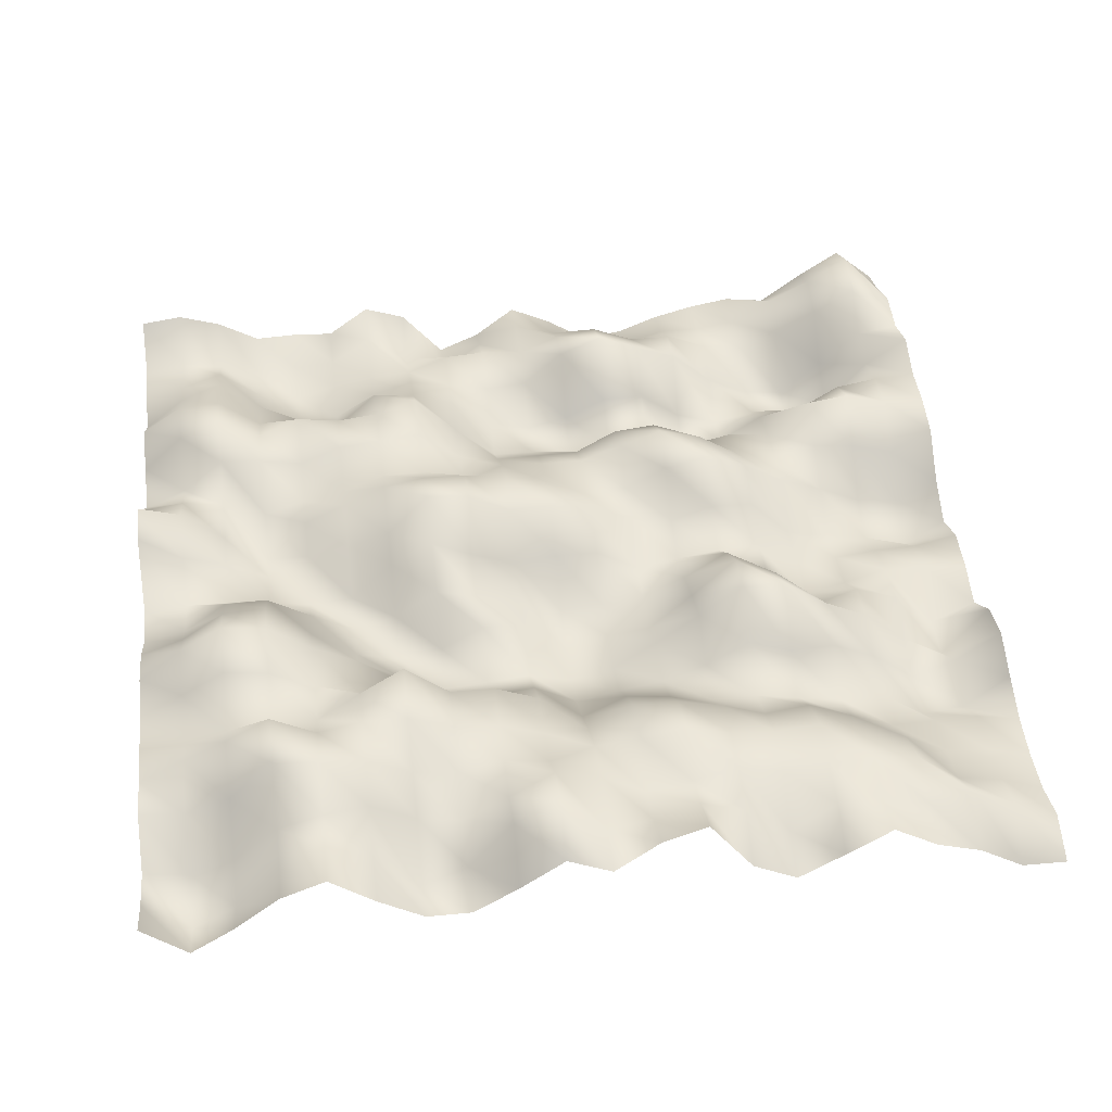
<metadata>
{"format":"obj","ext":"obj","renderer":"f3d","projection":"perspective","resolution":1024,"background":"white","views":[{"elev":42.6,"azim":83.0,"up":"+Y"}]}
</metadata>
<code>
o TerrainMesh
v -5 0.1669 -5
v -4.5 0.3065 -5
v -4 0.5044 -5
v -3.5 0.4183 -5
v -3 0.5745 -5
v -2.5 0.382 -5
v -2 0.3624 -5
v -1.5 0.2556 -5
v -1 -0.1694 -5
v -0.5 -0.4199 -5
v 0 -0.2055 -5
v 0.5 -0.2638 -5
v 1 -0.4165 -5
v 1.5 -0.04792 -5
v 2 0.04413 -5
v 2.5 -0.1749 -5
v 3 -0.3639 -5
v 3.5 -0.4374 -5
v 4 -0.4362 -5
v 4.5 -0.3129 -5
v 5 -0.5215 -5
v -5 0.6004 -4.5
v -4.5 0.8457 -4.5
v -4 0.6848 -4.5
v -3.5 0.3438 -4.5
v -3 0.2123 -4.5
v -2.5 0.3552 -4.5
v -2 0.3714 -4.5
v -1.5 -0.04895 -4.5
v -1 -0.4415 -4.5
v -0.5 -0.7386 -4.5
v 0 -0.334 -4.5
v 0.5 -0.246 -4.5
v 1 -0.6759 -4.5
v 1.5 -0.726 -4.5
v 2 -0.3464 -4.5
v 2.5 -0.6125 -4.5
v 3 -0.2567 -4.5
v 3.5 -0.2757 -4.5
v 4 -0.222 -4.5
v 4.5 -0.06762 -4.5
v 5 -0.5108 -4.5
v -5 0.2661 -4
v -4.5 0.5178 -4
v -4 0.3611 -4
v -3.5 -0.117 -4
v -3 -0.4146 -4
v -2.5 0.2628 -4
v -2 0.5238 -4
v -1.5 0.09256 -4
v -1 -0.3914 -4
v -0.5 -0.5903 -4
v 0 -0.3537 -4
v 0.5 -0.2145 -4
v 1 -0.2082 -4
v 1.5 -0.4127 -4
v 2 -0.5511 -4
v 2.5 -0.6578 -4
v 3 -0.2671 -4
v 3.5 -0.2288 -4
v 4 -0.1356 -4
v 4.5 0.1837 -4
v 5 -0.1872 -4
v -5 -0.1153 -3.5
v -4.5 0.2354 -3.5
v -4 0.05744 -3.5
v -3.5 -0.5669 -3.5
v -3 -0.6979 -3.5
v -2.5 -0.063 -3.5
v -2 0.4466 -3.5
v -1.5 0.1488 -3.5
v -1 -0.1506 -3.5
v -0.5 -0.5025 -3.5
v 0 -0.4169 -3.5
v 0.5 -0.3769 -3.5
v 1 -0.02059 -3.5
v 1.5 0.0326 -3.5
v 2 -0.1543 -3.5
v 2.5 -0.2871 -3.5
v 3 -0.2725 -3.5
v 3.5 0.06204 -3.5
v 4 0.2794 -3.5
v 4.5 0.1011 -3.5
v 5 -0.0189 -3.5
v -5 -0.0454 -3
v -4.5 -0.06226 -3
v -4 -0.1283 -3
v -3.5 -0.5071 -3
v -3 -0.4502 -3
v -2.5 -0.1456 -3
v -2 -0.02358 -3
v -1.5 0.00267 -3
v -1 0.03921 -3
v -0.5 -0.3874 -3
v 0 -0.4251 -3
v 0.5 -0.5189 -3
v 1 -0.2096 -3
v 1.5 0.2857 -3
v 2 0.07905 -3
v 2.5 -0.3024 -3
v 3 -0.04725 -3
v 3.5 0.2813 -3
v 4 0.3407 -3
v 4.5 0.1591 -3
v 5 0.2958 -3
v -5 -0.1319 -2.5
v -4.5 -0.1441 -2.5
v -4 -0.06109 -2.5
v -3.5 -0.2564 -2.5
v -3 -0.576 -2.5
v -2.5 -0.4795 -2.5
v -2 0.02258 -2.5
v -1.5 0.1205 -2.5
v -1 0.3393 -2.5
v -0.5 0.1341 -2.5
v 0 -0.09325 -2.5
v 0.5 -0.03603 -2.5
v 1 0.3608 -2.5
v 1.5 0.6522 -2.5
v 2 0.05643 -2.5
v 2.5 -0.2153 -2.5
v 3 0.1856 -2.5
v 3.5 0.4087 -2.5
v 4 0.3035 -2.5
v 4.5 0.2051 -2.5
v 5 -0.03593 -2.5
v -5 -0.2681 -2
v -4.5 -0.144 -2
v -4 0.1416 -2
v -3.5 0.1921 -2
v -3 -0.4069 -2
v -2.5 -0.8063 -2
v -2 -0.09249 -2
v -1.5 0.4457 -2
v -1 0.5321 -2
v -0.5 0.1563 -2
v 0 -0.132 -2
v 0.5 0.2869 -2
v 1 0.6268 -2
v 1.5 0.6675 -2
v 2 0.2489 -2
v 2.5 -0.1141 -2
v 3 0.1085 -2
v 3.5 0.348 -2
v 4 0.25 -2
v 4.5 -0.159 -2
v 5 -0.3499 -2
v -5 -0.4687 -1.5
v -4.5 -0.2885 -1.5
v -4 0.1483 -1.5
v -3.5 0.3865 -1.5
v -3 -0.03504 -1.5
v -2.5 -0.2746 -1.5
v -2 0.2793 -1.5
v -1.5 0.5937 -1.5
v -1 0.3962 -1.5
v -0.5 -0.0243 -1.5
v 0 -0.2106 -1.5
v 0.5 -0.06531 -1.5
v 1 0.1056 -1.5
v 1.5 0.2627 -1.5
v 2 -0.05976 -1.5
v 2.5 -0.1217 -1.5
v 3 0.3034 -1.5
v 3.5 0.389 -1.5
v 4 0.3751 -1.5
v 4.5 0.2437 -1.5
v 5 -0.08078 -1.5
v -5 -0.5361 -1
v -4.5 -0.3539 -1
v -4 0.3597 -1
v -3.5 0.5863 -1
v -3 -0.04893 -1
v -2.5 -0.4212 -1
v -2 0.2253 -1
v -1.5 0.3967 -1
v -1 0.1257 -1
v -0.5 0.06774 -1
v 0 -0.299 -1
v 0.5 -0.3081 -1
v 1 -0.3738 -1
v 1.5 -0.1295 -1
v 2 -0.2602 -1
v 2.5 -0.008389 -1
v 3 0.4335 -1
v 3.5 0.5512 -1
v 4 0.2374 -1
v 4.5 0.4257 -1
v 5 0.63 -1
v -5 -0.2029 -0.5
v -4.5 -0.02992 -0.5
v -4 0.2743 -0.5
v -3.5 0.3713 -0.5
v -3 -0.3092 -0.5
v -2.5 -0.6181 -0.5
v -2 -0.06925 -0.5
v -1.5 0.2071 -0.5
v -1 0.08633 -0.5
v -0.5 0.2965 -0.5
v 0 -0.002108 -0.5
v 0.5 -0.3915 -0.5
v 1 -0.4399 -0.5
v 1.5 -0.4829 -0.5
v 2 -0.3572 -0.5
v 2.5 0.06031 -0.5
v 3 0.4306 -0.5
v 3.5 0.4509 -0.5
v 4 0.1187 -0.5
v 4.5 0.2365 -0.5
v 5 0.4454 -0.5
v -5 0.04108 0
v -4.5 0.1193 0
v -4 0.06368 0
v -3.5 -0.07342 0
v -3 -0.4342 0
v -2.5 -0.4329 0
v -2 -0.07876 0
v -1.5 0.21 0
v -1 0.3377 0
v -0.5 0.3793 0
v 0 0 0
v 0.5 -0.4462 0
v 1 -0.6126 0
v 1.5 -0.6241 0
v 2 -0.4765 0
v 2.5 -0.2103 0
v 3 0.09728 0
v 3.5 0.3718 0
v 4 0.4276 0
v 4.5 0.1474 0
v 5 0.0469 0
v -5 -0.3455 0.5
v -4.5 -0.135 0.5
v -4 0.1101 0.5
v -3.5 -0.1182 0.5
v -3 -0.3001 0.5
v -2.5 -0.4227 0.5
v -2 -0.08376 0.5
v -1.5 0.2313 0.5
v -1 0.4808 0.5
v -0.5 0.3628 0.5
v 0 -0.05376 0.5
v 0.5 -0.2965 0.5
v 1 -0.1272 0.5
v 1.5 -0.4897 0.5
v 2 -0.184 0.5
v 2.5 0.1617 0.5
v 3 0.1123 0.5
v 3.5 0.1933 0.5
v 4 0.5641 0.5
v 4.5 0.6954 0.5
v 5 0.2931 0.5
v -5 -0.5605 1
v -4.5 -0.5058 1
v -4 0.074 1
v -3.5 -0.007598 1
v -3 0.09446 1
v -2.5 0.04609 1
v -2 0.01352 1
v -1.5 0.01043 1
v -1 0.5409 1
v -0.5 0.6395 1
v 0 0.1299 1
v 0.5 -0.08621 1
v 1 -0.1257 1
v 1.5 -0.5413 1
v 2 -0.2422 1
v 2.5 0.376 1
v 3 0.3038 1
v 3.5 0.2786 1
v 4 0.2447 1
v 4.5 0.3826 1
v 5 -0.08228 1
v -5 0.05366 1.5
v -4.5 -0.2966 1.5
v -4 -0.1316 1.5
v -3.5 0.08728 1.5
v -3 0.2486 1.5
v -2.5 0.5772 1.5
v -2 0.424 1.5
v -1.5 0.2232 1.5
v -1 0.5568 1.5
v -0.5 0.6883 1.5
v 0 0.3725 1.5
v 0.5 0.04174 1.5
v 1 -0.4184 1.5
v 1.5 -0.5937 1.5
v 2 -0.2874 1.5
v 2.5 0.3903 1.5
v 3 0.3434 1.5
v 3.5 0.1614 1.5
v 4 -0.06452 1.5
v 4.5 -0.2481 1.5
v 5 -0.4045 1.5
v -5 0.2261 2
v -4.5 0.07968 2
v -4 -0.1786 2
v -3.5 -0.0743 2
v -3 0.3138 2
v -2.5 0.4035 2
v -2 0.3629 2
v -1.5 0.2185 2
v -1 0.4649 2
v -0.5 0.1386 2
v 0 0.0871 2
v 0.5 -0.3091 2
v 1 -0.5381 2
v 1.5 -0.3428 2
v 2 0.09249 2
v 2.5 0.8179 2
v 3 0.5491 2
v 3.5 0.2188 2
v 4 0.03222 2
v 4.5 -0.495 2
v 5 -0.3994 2
v -5 -0.1409 2.5
v -4.5 -0.2557 2.5
v -4 -0.2702 2.5
v -3.5 -0.3908 2.5
v -3 -0.145 2.5
v -2.5 0.3426 2.5
v -2 0.3148 2.5
v -1.5 0.005376 2.5
v -1 0.2176 2.5
v -0.5 -0.02056 2.5
v 0 -0.4176 2.5
v 0.5 -0.4676 2.5
v 1 -0.3866 2.5
v 1.5 -0.005121 2.5
v 2 -0.02491 2.5
v 2.5 0.4795 2.5
v 3 0.5566 2.5
v 3.5 0.4798 2.5
v 4 0.3035 2.5
v 4.5 0.04522 2.5
v 5 -0.06891 2.5
v -5 -0.1151 3
v -4.5 -0.3033 3
v -4 -0.4251 3
v -3.5 -0.4023 3
v -3 -0.002741 3
v -2.5 0.4182 3
v -2 0.1037 3
v -1.5 -0.1017 3
v -1 -0.02232 3
v -0.5 -0.1255 3
v 0 -0.4617 3
v 0.5 -0.1734 3
v 1 -0.0001178 3
v 1.5 0.2724 3
v 2 0.1569 3
v 2.5 0.1292 3
v 3 0.4502 3
v 3.5 0.5217 3
v 4 0.2252 3
v 4.5 0.3038 3
v 5 0.3351 3
v -5 -0.1346 3.5
v -4.5 -0.364 3.5
v -4 -0.3381 3.5
v -3.5 -0.1297 3.5
v -3 -0.01369 3.5
v -2.5 0.2056 3.5
v -2 0.1843 3.5
v -1.5 -0.2606 3.5
v -1 -0.5827 3.5
v -0.5 -0.4188 3.5
v 0 -0.3913 3.5
v 0.5 0.1397 3.5
v 1 0.4914 3.5
v 1.5 0.6437 3.5
v 2 0.4241 3.5
v 2.5 0.1311 3.5
v 3 0.7335 3.5
v 3.5 0.5669 3.5
v 4 0.0692 3.5
v 4.5 0.001366 3.5
v 5 0.1266 3.5
v -5 0.159 4
v -4.5 -0.1607 4
v -4 0.0695 4
v -3.5 0.2902 4
v -3 0.3751 4
v -2.5 0.4784 4
v -2 0.2286 4
v -1.5 -0.05396 4
v -1 -0.1726 4
v -0.5 -0.1474 4
v 0 -0.325 4
v 0.5 0.1297 4
v 1 0.4494 4
v 1.5 0.7126 4
v 2 0.4933 4
v 2.5 0.07153 4
v 3 0.4391 4
v 3.5 0.06325 4
v 4 -0.3611 4
v 4.5 -0.5459 4
v 5 -0.29 4
v -5 0.321 4.5
v -4.5 -0.09682 4.5
v -4 -0.1042 4.5
v -3.5 0.07685 4.5
v -3 0.347 4.5
v -2.5 0.2554 4.5
v -2 -0.1935 4.5
v -1.5 0.02953 4.5
v -1 0.2746 4.5
v -0.5 0.007292 4.5
v 0 -0.3119 4.5
v 0.5 -0.2485 4.5
v 1 0.09403 4.5
v 1.5 0.3976 4.5
v 2 0.1964 4.5
v 2.5 -0.0889 4.5
v 3 0.1862 4.5
v 3.5 -0.1204 4.5
v 4 -0.5337 4.5
v 4.5 -0.8457 4.5
v 5 -0.6259 4.5
v -5 0.2531 5
v -4.5 -0.2155 5
v -4 -0.2452 5
v -3.5 -0.3351 5
v -3 -0.01313 5
v -2.5 -0.2148 5
v -2 -0.4175 5
v -1.5 -0.03984 5
v -1 0.4269 5
v -0.5 0.3703 5
v 0 -0.3447 5
v 0.5 -0.3798 5
v 1 -0.0963 5
v 1.5 -0.007777 5
v 2 -0.09223 5
v 2.5 -0.1027 5
v 3 -0.08745 5
v 3.5 -0.05991 5
v 4 -0.4706 5
v 4.5 -0.3796 5
v 5 -0.1669 5
f 1 2 22
f 2 23 22
f 2 3 23
f 3 24 23
f 3 4 24
f 4 25 24
f 4 5 25
f 5 26 25
f 5 6 26
f 6 27 26
f 6 7 27
f 7 28 27
f 7 8 28
f 8 29 28
f 8 9 29
f 9 30 29
f 9 10 30
f 10 31 30
f 10 11 31
f 11 32 31
f 11 12 32
f 12 33 32
f 12 13 33
f 13 34 33
f 13 14 34
f 14 35 34
f 14 15 35
f 15 36 35
f 15 16 36
f 16 37 36
f 16 17 37
f 17 38 37
f 17 18 38
f 18 39 38
f 18 19 39
f 19 40 39
f 19 20 40
f 20 41 40
f 20 21 41
f 21 42 41
f 22 23 43
f 23 44 43
f 23 24 44
f 24 45 44
f 24 25 45
f 25 46 45
f 25 26 46
f 26 47 46
f 26 27 47
f 27 48 47
f 27 28 48
f 28 49 48
f 28 29 49
f 29 50 49
f 29 30 50
f 30 51 50
f 30 31 51
f 31 52 51
f 31 32 52
f 32 53 52
f 32 33 53
f 33 54 53
f 33 34 54
f 34 55 54
f 34 35 55
f 35 56 55
f 35 36 56
f 36 57 56
f 36 37 57
f 37 58 57
f 37 38 58
f 38 59 58
f 38 39 59
f 39 60 59
f 39 40 60
f 40 61 60
f 40 41 61
f 41 62 61
f 41 42 62
f 42 63 62
f 43 44 64
f 44 65 64
f 44 45 65
f 45 66 65
f 45 46 66
f 46 67 66
f 46 47 67
f 47 68 67
f 47 48 68
f 48 69 68
f 48 49 69
f 49 70 69
f 49 50 70
f 50 71 70
f 50 51 71
f 51 72 71
f 51 52 72
f 52 73 72
f 52 53 73
f 53 74 73
f 53 54 74
f 54 75 74
f 54 55 75
f 55 76 75
f 55 56 76
f 56 77 76
f 56 57 77
f 57 78 77
f 57 58 78
f 58 79 78
f 58 59 79
f 59 80 79
f 59 60 80
f 60 81 80
f 60 61 81
f 61 82 81
f 61 62 82
f 62 83 82
f 62 63 83
f 63 84 83
f 64 65 85
f 65 86 85
f 65 66 86
f 66 87 86
f 66 67 87
f 67 88 87
f 67 68 88
f 68 89 88
f 68 69 89
f 69 90 89
f 69 70 90
f 70 91 90
f 70 71 91
f 71 92 91
f 71 72 92
f 72 93 92
f 72 73 93
f 73 94 93
f 73 74 94
f 74 95 94
f 74 75 95
f 75 96 95
f 75 76 96
f 76 97 96
f 76 77 97
f 77 98 97
f 77 78 98
f 78 99 98
f 78 79 99
f 79 100 99
f 79 80 100
f 80 101 100
f 80 81 101
f 81 102 101
f 81 82 102
f 82 103 102
f 82 83 103
f 83 104 103
f 83 84 104
f 84 105 104
f 85 86 106
f 86 107 106
f 86 87 107
f 87 108 107
f 87 88 108
f 88 109 108
f 88 89 109
f 89 110 109
f 89 90 110
f 90 111 110
f 90 91 111
f 91 112 111
f 91 92 112
f 92 113 112
f 92 93 113
f 93 114 113
f 93 94 114
f 94 115 114
f 94 95 115
f 95 116 115
f 95 96 116
f 96 117 116
f 96 97 117
f 97 118 117
f 97 98 118
f 98 119 118
f 98 99 119
f 99 120 119
f 99 100 120
f 100 121 120
f 100 101 121
f 101 122 121
f 101 102 122
f 102 123 122
f 102 103 123
f 103 124 123
f 103 104 124
f 104 125 124
f 104 105 125
f 105 126 125
f 106 107 127
f 107 128 127
f 107 108 128
f 108 129 128
f 108 109 129
f 109 130 129
f 109 110 130
f 110 131 130
f 110 111 131
f 111 132 131
f 111 112 132
f 112 133 132
f 112 113 133
f 113 134 133
f 113 114 134
f 114 135 134
f 114 115 135
f 115 136 135
f 115 116 136
f 116 137 136
f 116 117 137
f 117 138 137
f 117 118 138
f 118 139 138
f 118 119 139
f 119 140 139
f 119 120 140
f 120 141 140
f 120 121 141
f 121 142 141
f 121 122 142
f 122 143 142
f 122 123 143
f 123 144 143
f 123 124 144
f 124 145 144
f 124 125 145
f 125 146 145
f 125 126 146
f 126 147 146
f 127 128 148
f 128 149 148
f 128 129 149
f 129 150 149
f 129 130 150
f 130 151 150
f 130 131 151
f 131 152 151
f 131 132 152
f 132 153 152
f 132 133 153
f 133 154 153
f 133 134 154
f 134 155 154
f 134 135 155
f 135 156 155
f 135 136 156
f 136 157 156
f 136 137 157
f 137 158 157
f 137 138 158
f 138 159 158
f 138 139 159
f 139 160 159
f 139 140 160
f 140 161 160
f 140 141 161
f 141 162 161
f 141 142 162
f 142 163 162
f 142 143 163
f 143 164 163
f 143 144 164
f 144 165 164
f 144 145 165
f 145 166 165
f 145 146 166
f 146 167 166
f 146 147 167
f 147 168 167
f 148 149 169
f 149 170 169
f 149 150 170
f 150 171 170
f 150 151 171
f 151 172 171
f 151 152 172
f 152 173 172
f 152 153 173
f 153 174 173
f 153 154 174
f 154 175 174
f 154 155 175
f 155 176 175
f 155 156 176
f 156 177 176
f 156 157 177
f 157 178 177
f 157 158 178
f 158 179 178
f 158 159 179
f 159 180 179
f 159 160 180
f 160 181 180
f 160 161 181
f 161 182 181
f 161 162 182
f 162 183 182
f 162 163 183
f 163 184 183
f 163 164 184
f 164 185 184
f 164 165 185
f 165 186 185
f 165 166 186
f 166 187 186
f 166 167 187
f 167 188 187
f 167 168 188
f 168 189 188
f 169 170 190
f 170 191 190
f 170 171 191
f 171 192 191
f 171 172 192
f 172 193 192
f 172 173 193
f 173 194 193
f 173 174 194
f 174 195 194
f 174 175 195
f 175 196 195
f 175 176 196
f 176 197 196
f 176 177 197
f 177 198 197
f 177 178 198
f 178 199 198
f 178 179 199
f 179 200 199
f 179 180 200
f 180 201 200
f 180 181 201
f 181 202 201
f 181 182 202
f 182 203 202
f 182 183 203
f 183 204 203
f 183 184 204
f 184 205 204
f 184 185 205
f 185 206 205
f 185 186 206
f 186 207 206
f 186 187 207
f 187 208 207
f 187 188 208
f 188 209 208
f 188 189 209
f 189 210 209
f 190 191 211
f 191 212 211
f 191 192 212
f 192 213 212
f 192 193 213
f 193 214 213
f 193 194 214
f 194 215 214
f 194 195 215
f 195 216 215
f 195 196 216
f 196 217 216
f 196 197 217
f 197 218 217
f 197 198 218
f 198 219 218
f 198 199 219
f 199 220 219
f 199 200 220
f 200 221 220
f 200 201 221
f 201 222 221
f 201 202 222
f 202 223 222
f 202 203 223
f 203 224 223
f 203 204 224
f 204 225 224
f 204 205 225
f 205 226 225
f 205 206 226
f 206 227 226
f 206 207 227
f 207 228 227
f 207 208 228
f 208 229 228
f 208 209 229
f 209 230 229
f 209 210 230
f 210 231 230
f 211 212 232
f 212 233 232
f 212 213 233
f 213 234 233
f 213 214 234
f 214 235 234
f 214 215 235
f 215 236 235
f 215 216 236
f 216 237 236
f 216 217 237
f 217 238 237
f 217 218 238
f 218 239 238
f 218 219 239
f 219 240 239
f 219 220 240
f 220 241 240
f 220 221 241
f 221 242 241
f 221 222 242
f 222 243 242
f 222 223 243
f 223 244 243
f 223 224 244
f 224 245 244
f 224 225 245
f 225 246 245
f 225 226 246
f 226 247 246
f 226 227 247
f 227 248 247
f 227 228 248
f 228 249 248
f 228 229 249
f 229 250 249
f 229 230 250
f 230 251 250
f 230 231 251
f 231 252 251
f 232 233 253
f 233 254 253
f 233 234 254
f 234 255 254
f 234 235 255
f 235 256 255
f 235 236 256
f 236 257 256
f 236 237 257
f 237 258 257
f 237 238 258
f 238 259 258
f 238 239 259
f 239 260 259
f 239 240 260
f 240 261 260
f 240 241 261
f 241 262 261
f 241 242 262
f 242 263 262
f 242 243 263
f 243 264 263
f 243 244 264
f 244 265 264
f 244 245 265
f 245 266 265
f 245 246 266
f 246 267 266
f 246 247 267
f 247 268 267
f 247 248 268
f 248 269 268
f 248 249 269
f 249 270 269
f 249 250 270
f 250 271 270
f 250 251 271
f 251 272 271
f 251 252 272
f 252 273 272
f 253 254 274
f 254 275 274
f 254 255 275
f 255 276 275
f 255 256 276
f 256 277 276
f 256 257 277
f 257 278 277
f 257 258 278
f 258 279 278
f 258 259 279
f 259 280 279
f 259 260 280
f 260 281 280
f 260 261 281
f 261 282 281
f 261 262 282
f 262 283 282
f 262 263 283
f 263 284 283
f 263 264 284
f 264 285 284
f 264 265 285
f 265 286 285
f 265 266 286
f 266 287 286
f 266 267 287
f 267 288 287
f 267 268 288
f 268 289 288
f 268 269 289
f 269 290 289
f 269 270 290
f 270 291 290
f 270 271 291
f 271 292 291
f 271 272 292
f 272 293 292
f 272 273 293
f 273 294 293
f 274 275 295
f 275 296 295
f 275 276 296
f 276 297 296
f 276 277 297
f 277 298 297
f 277 278 298
f 278 299 298
f 278 279 299
f 279 300 299
f 279 280 300
f 280 301 300
f 280 281 301
f 281 302 301
f 281 282 302
f 282 303 302
f 282 283 303
f 283 304 303
f 283 284 304
f 284 305 304
f 284 285 305
f 285 306 305
f 285 286 306
f 286 307 306
f 286 287 307
f 287 308 307
f 287 288 308
f 288 309 308
f 288 289 309
f 289 310 309
f 289 290 310
f 290 311 310
f 290 291 311
f 291 312 311
f 291 292 312
f 292 313 312
f 292 293 313
f 293 314 313
f 293 294 314
f 294 315 314
f 295 296 316
f 296 317 316
f 296 297 317
f 297 318 317
f 297 298 318
f 298 319 318
f 298 299 319
f 299 320 319
f 299 300 320
f 300 321 320
f 300 301 321
f 301 322 321
f 301 302 322
f 302 323 322
f 302 303 323
f 303 324 323
f 303 304 324
f 304 325 324
f 304 305 325
f 305 326 325
f 305 306 326
f 306 327 326
f 306 307 327
f 307 328 327
f 307 308 328
f 308 329 328
f 308 309 329
f 309 330 329
f 309 310 330
f 310 331 330
f 310 311 331
f 311 332 331
f 311 312 332
f 312 333 332
f 312 313 333
f 313 334 333
f 313 314 334
f 314 335 334
f 314 315 335
f 315 336 335
f 316 317 337
f 317 338 337
f 317 318 338
f 318 339 338
f 318 319 339
f 319 340 339
f 319 320 340
f 320 341 340
f 320 321 341
f 321 342 341
f 321 322 342
f 322 343 342
f 322 323 343
f 323 344 343
f 323 324 344
f 324 345 344
f 324 325 345
f 325 346 345
f 325 326 346
f 326 347 346
f 326 327 347
f 327 348 347
f 327 328 348
f 328 349 348
f 328 329 349
f 329 350 349
f 329 330 350
f 330 351 350
f 330 331 351
f 331 352 351
f 331 332 352
f 332 353 352
f 332 333 353
f 333 354 353
f 333 334 354
f 334 355 354
f 334 335 355
f 335 356 355
f 335 336 356
f 336 357 356
f 337 338 358
f 338 359 358
f 338 339 359
f 339 360 359
f 339 340 360
f 340 361 360
f 340 341 361
f 341 362 361
f 341 342 362
f 342 363 362
f 342 343 363
f 343 364 363
f 343 344 364
f 344 365 364
f 344 345 365
f 345 366 365
f 345 346 366
f 346 367 366
f 346 347 367
f 347 368 367
f 347 348 368
f 348 369 368
f 348 349 369
f 349 370 369
f 349 350 370
f 350 371 370
f 350 351 371
f 351 372 371
f 351 352 372
f 352 373 372
f 352 353 373
f 353 374 373
f 353 354 374
f 354 375 374
f 354 355 375
f 355 376 375
f 355 356 376
f 356 377 376
f 356 357 377
f 357 378 377
f 358 359 379
f 359 380 379
f 359 360 380
f 360 381 380
f 360 361 381
f 361 382 381
f 361 362 382
f 362 383 382
f 362 363 383
f 363 384 383
f 363 364 384
f 364 385 384
f 364 365 385
f 365 386 385
f 365 366 386
f 366 387 386
f 366 367 387
f 367 388 387
f 367 368 388
f 368 389 388
f 368 369 389
f 369 390 389
f 369 370 390
f 370 391 390
f 370 371 391
f 371 392 391
f 371 372 392
f 372 393 392
f 372 373 393
f 373 394 393
f 373 374 394
f 374 395 394
f 374 375 395
f 375 396 395
f 375 376 396
f 376 397 396
f 376 377 397
f 377 398 397
f 377 378 398
f 378 399 398
f 379 380 400
f 380 401 400
f 380 381 401
f 381 402 401
f 381 382 402
f 382 403 402
f 382 383 403
f 383 404 403
f 383 384 404
f 384 405 404
f 384 385 405
f 385 406 405
f 385 386 406
f 386 407 406
f 386 387 407
f 387 408 407
f 387 388 408
f 388 409 408
f 388 389 409
f 389 410 409
f 389 390 410
f 390 411 410
f 390 391 411
f 391 412 411
f 391 392 412
f 392 413 412
f 392 393 413
f 393 414 413
f 393 394 414
f 394 415 414
f 394 395 415
f 395 416 415
f 395 396 416
f 396 417 416
f 396 397 417
f 397 418 417
f 397 398 418
f 398 419 418
f 398 399 419
f 399 420 419
f 400 401 421
f 401 422 421
f 401 402 422
f 402 423 422
f 402 403 423
f 403 424 423
f 403 404 424
f 404 425 424
f 404 405 425
f 405 426 425
f 405 406 426
f 406 427 426
f 406 407 427
f 407 428 427
f 407 408 428
f 408 429 428
f 408 409 429
f 409 430 429
f 409 410 430
f 410 431 430
f 410 411 431
f 411 432 431
f 411 412 432
f 412 433 432
f 412 413 433
f 413 434 433
f 413 414 434
f 414 435 434
f 414 415 435
f 415 436 435
f 415 416 436
f 416 437 436
f 416 417 437
f 417 438 437
f 417 418 438
f 418 439 438
f 418 419 439
f 419 440 439
f 419 420 440
f 420 441 440

</code>
